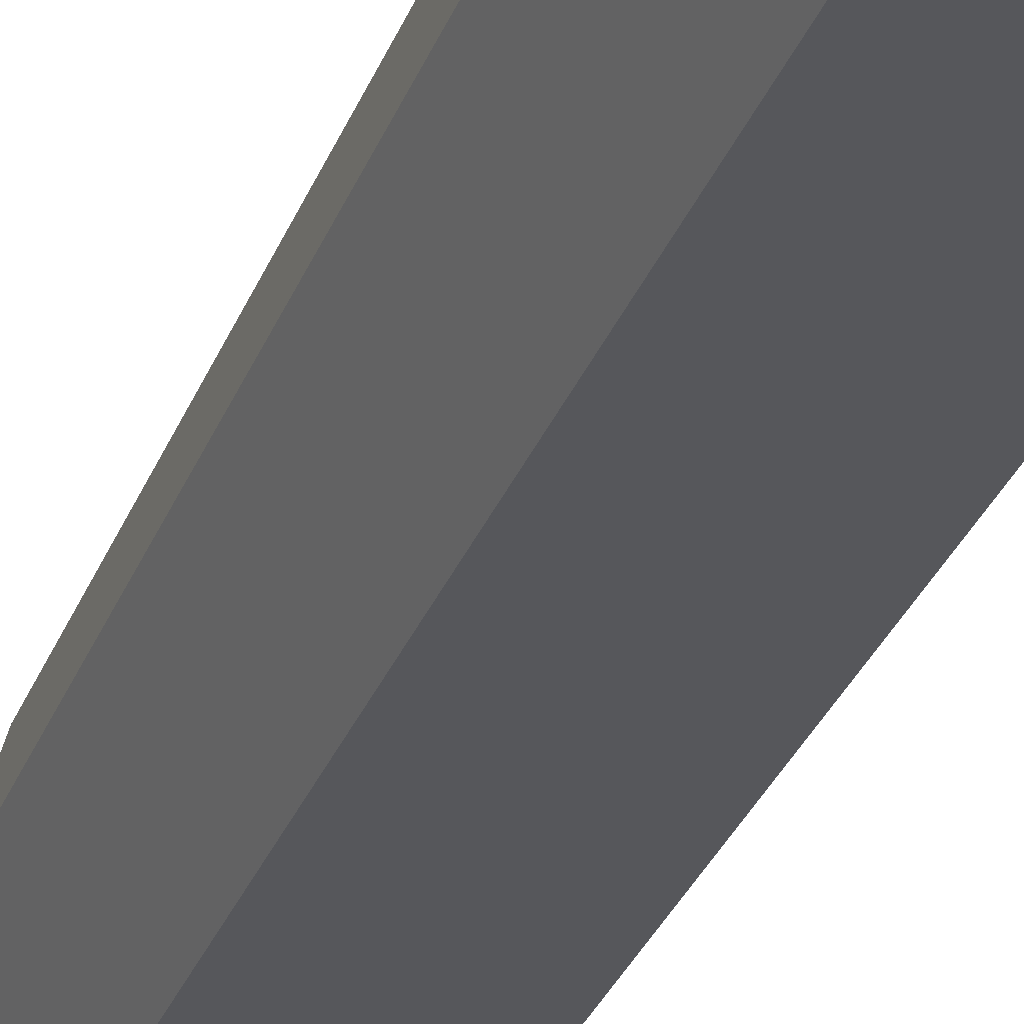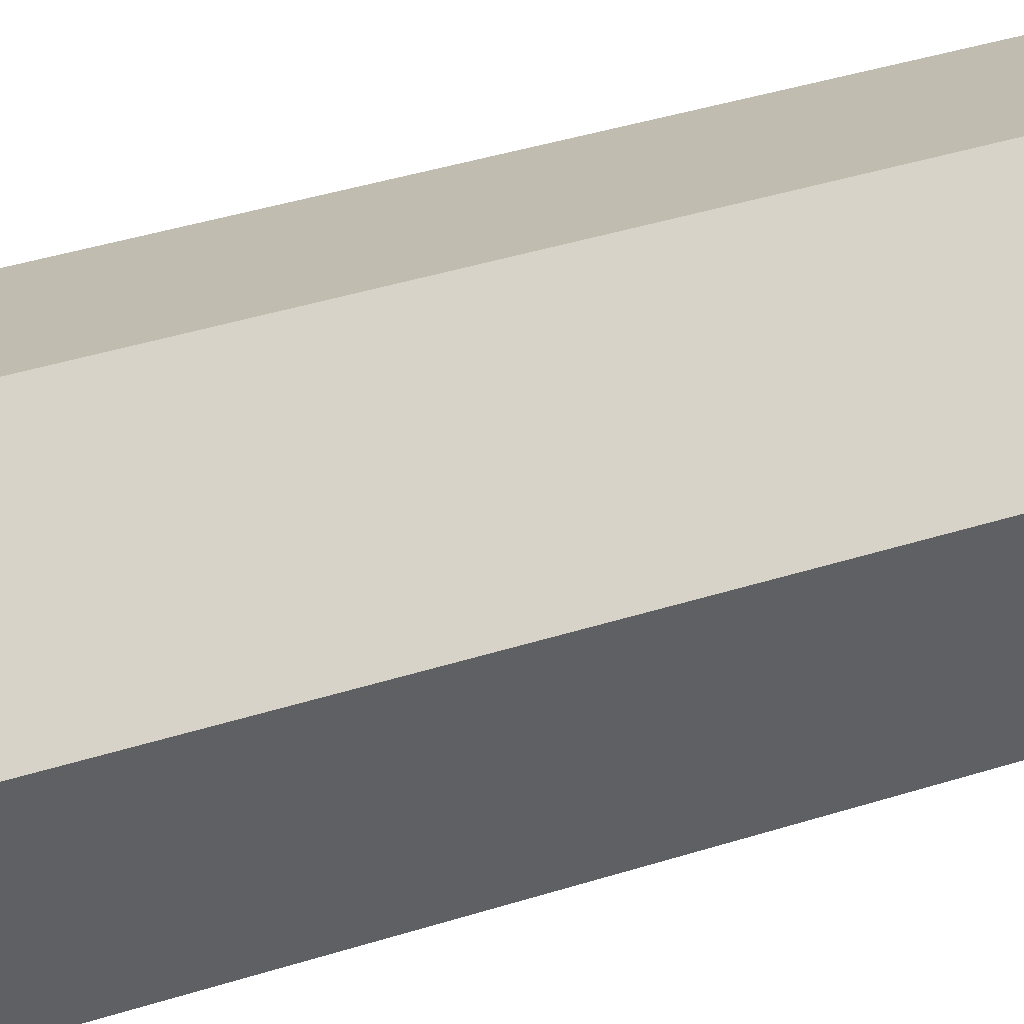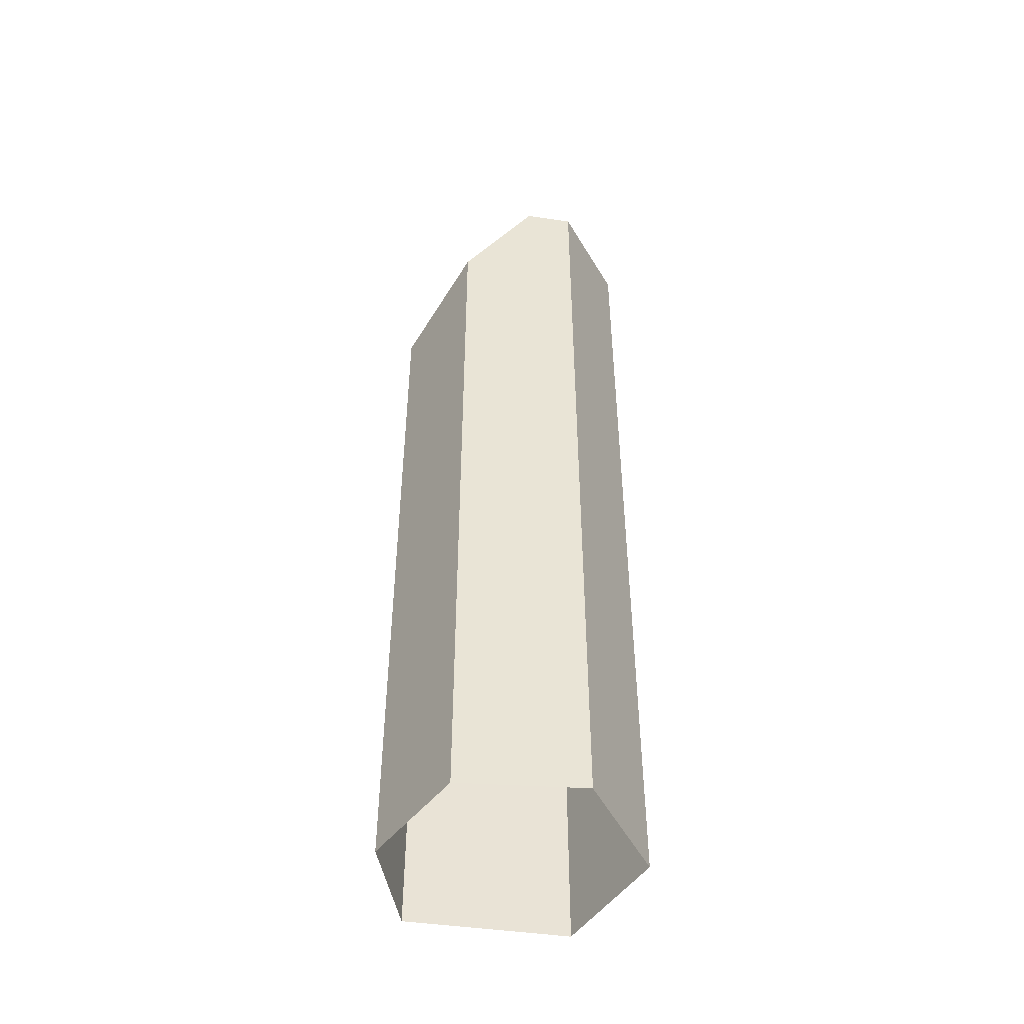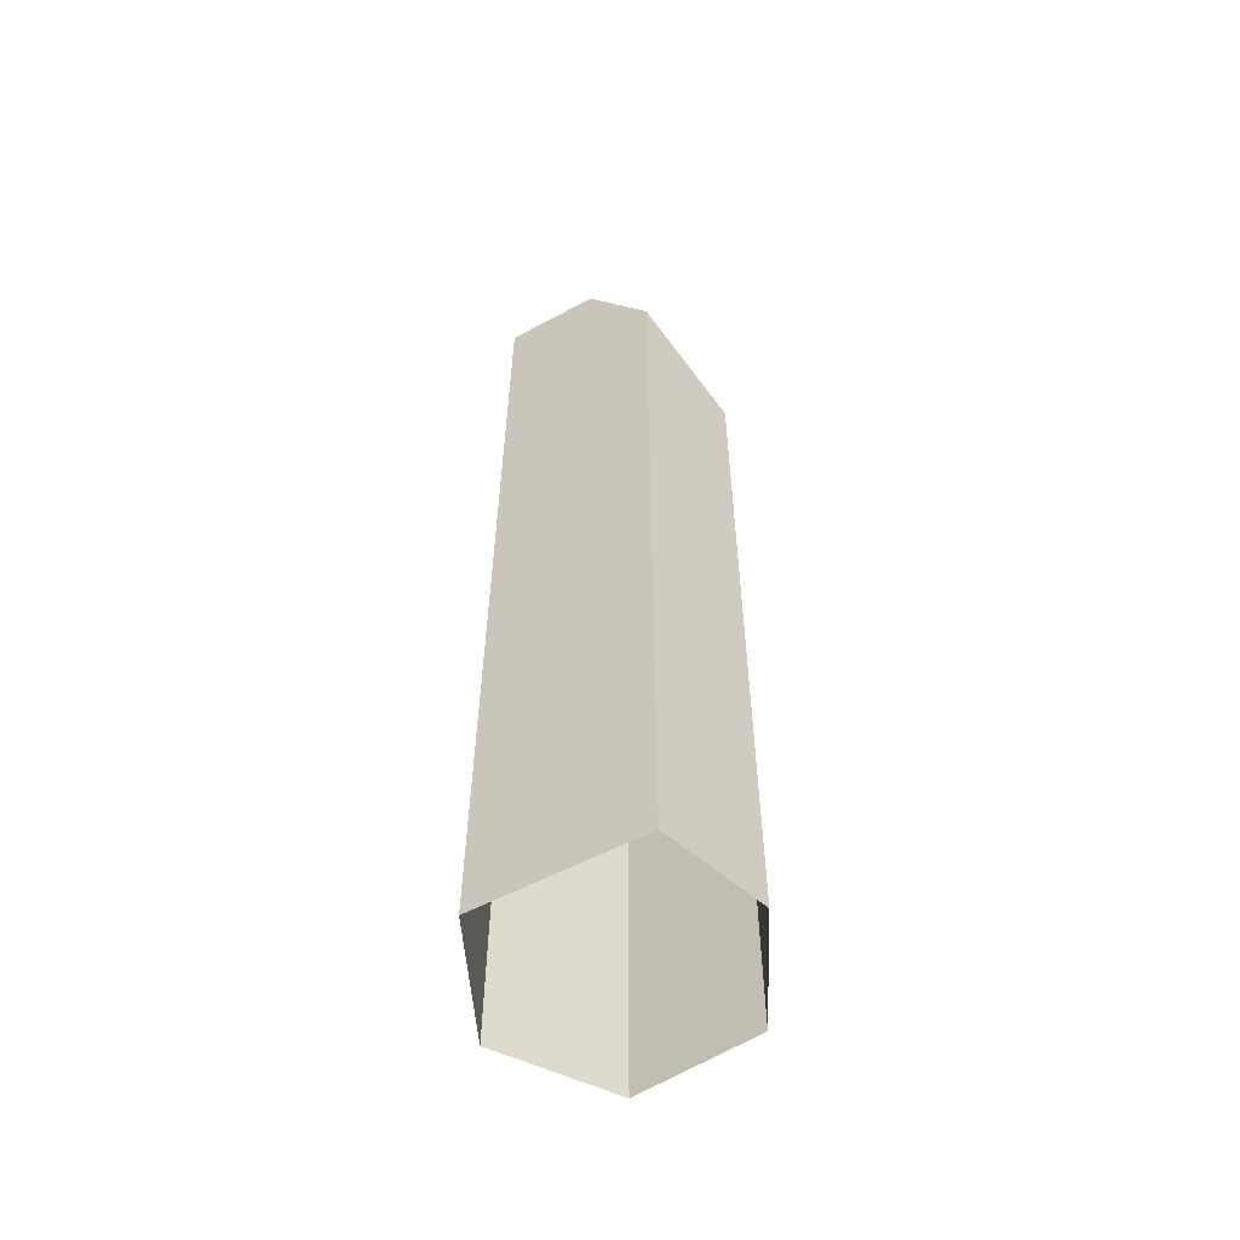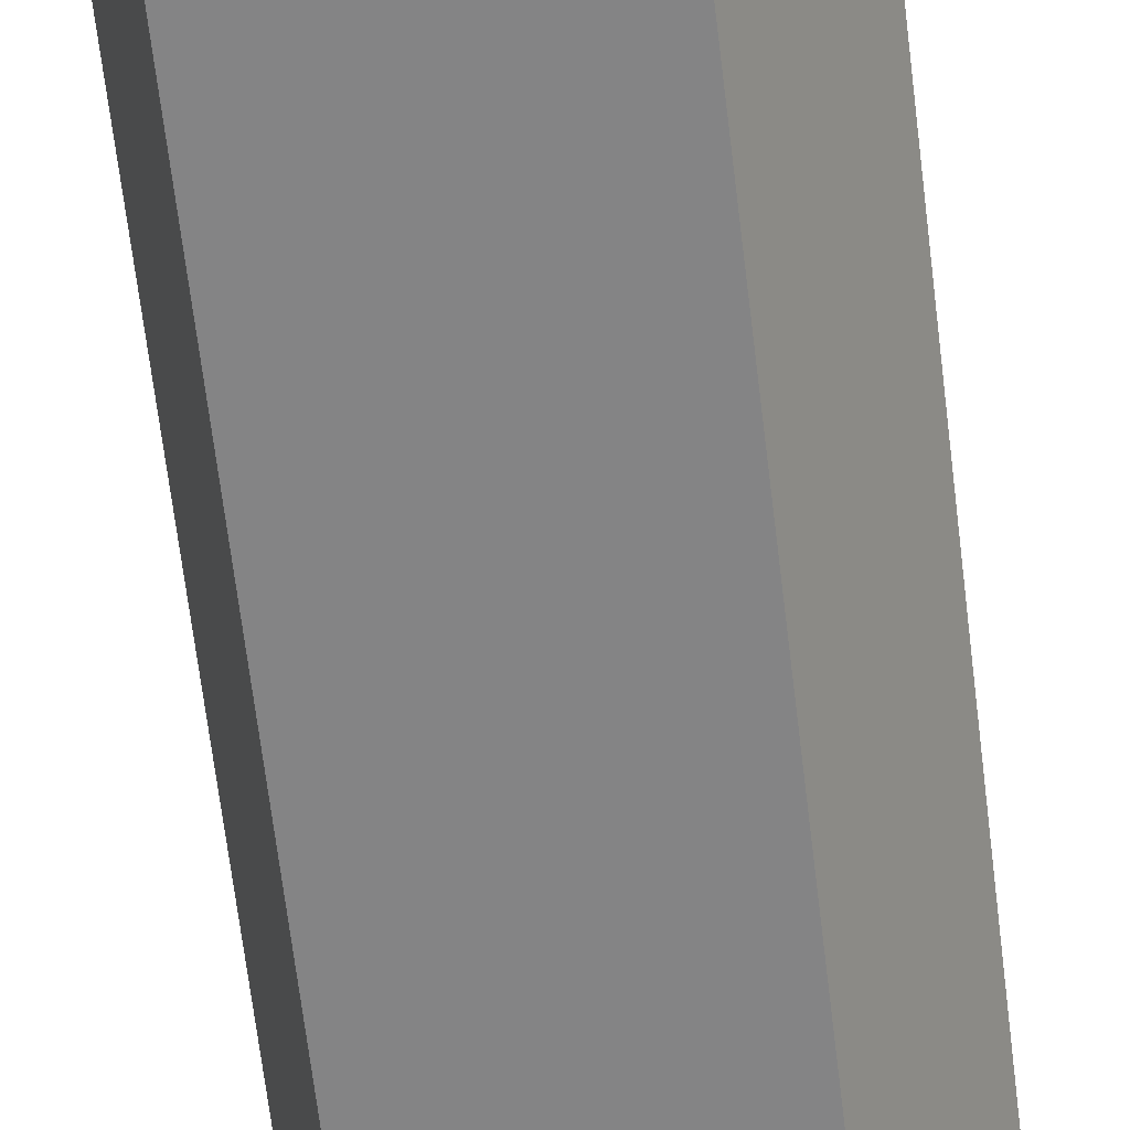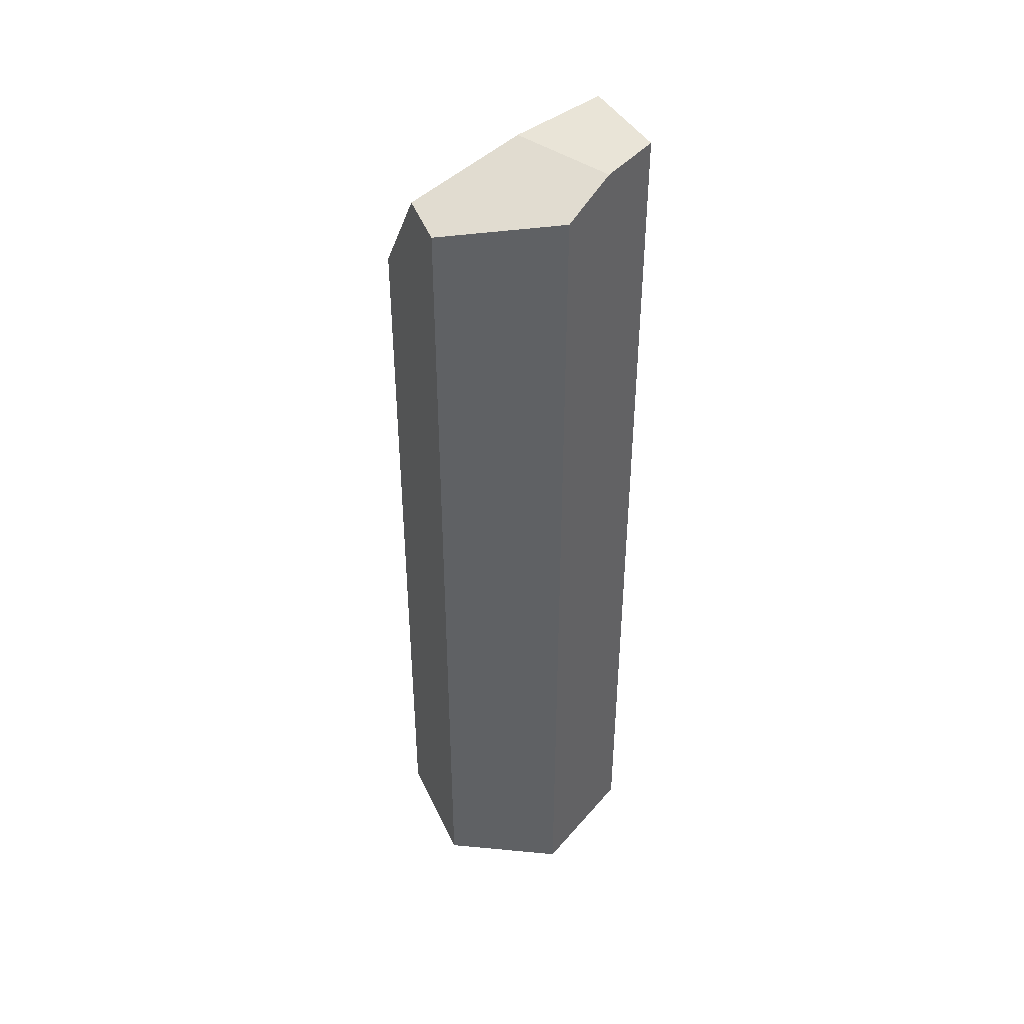
<metadata>
{"format":"obj","ext":"obj","renderer":"f3d","projection":"perspective","resolution":1024,"background":"white","views":[{"elev":-33.3,"azim":-19.9,"up":"+Z"},{"elev":32.3,"azim":64.7,"up":"+Z"},{"elev":-48.5,"azim":-19.4,"up":"+Y"},{"elev":-57.2,"azim":-161.8,"up":"+Y"},{"elev":-64.8,"azim":-173.2,"up":"+Z"},{"elev":43.3,"azim":50.6,"up":"+Y"}]}
</metadata>
<code>
v 0.4507 0 -0.4552
v -0.3505 0 -0.6054
v -0.3505 4.307 -0.6054
v -0.02067 4.816 -0.5468
v 0.4507 4.816 -0.4552
v -0.3505 0 -0.6054
v -0.6184 0 -0.1382
v -0.6184 3.854 -0.1382
v -0.3505 4.307 -0.6054
v 0.6003 4.712 0.1697
v 0.6003 0 0.1697
v 0.4507 0 -0.4552
v 0.4507 4.816 -0.4552
v 0.529 4.816 -0.1264
v 0.005201 4.816 -0.02252
v 0.529 4.816 -0.1264
v 0.4507 4.816 -0.4552
v -0.02067 4.816 -0.5468
v 0.6003 0 0.1697
v 0.6003 4.712 0.1697
v 0.1532 4.595 0.6048
v 0.1532 0 0.6048
v -0.6184 0 -0.1382
v -0.4472 0 0.435
v -0.4472 4.077 0.435
v -0.6184 3.854 -0.1382
v -0.3505 4.307 -0.6054
v -0.6184 3.854 -0.1382
v -0.4472 4.077 0.435
v -0.08469 4.633 0.5375
v -0.02067 4.816 -0.5468
v 0.005201 4.816 -0.02252
v -0.4472 4.077 0.435
v -0.4472 0 0.435
v 0.1532 0 0.6048
v -0.08469 4.633 0.5375
v 0.1532 4.595 0.6048
v 0.6003 4.712 0.1697
v 0.529 4.816 -0.1264
v 0.005201 4.816 -0.02252
v -0.08469 4.633 0.5375
v 0.1532 4.595 0.6048
g equalizer_crystal_0012
f 1 2 3
f 3 4 1
f 4 5 1
f 6 7 8
f 6 8 9
f 10 11 12
f 12 13 10
f 13 14 10
f 15 16 17
f 15 17 18
f 19 20 21
f 19 21 22
f 23 24 25
f 23 25 26
f 27 28 29
f 29 30 27
f 30 31 27
f 30 32 31
f 33 34 35
f 35 36 33
f 35 37 36
f 38 39 40
f 40 41 38
f 41 42 38

</code>
